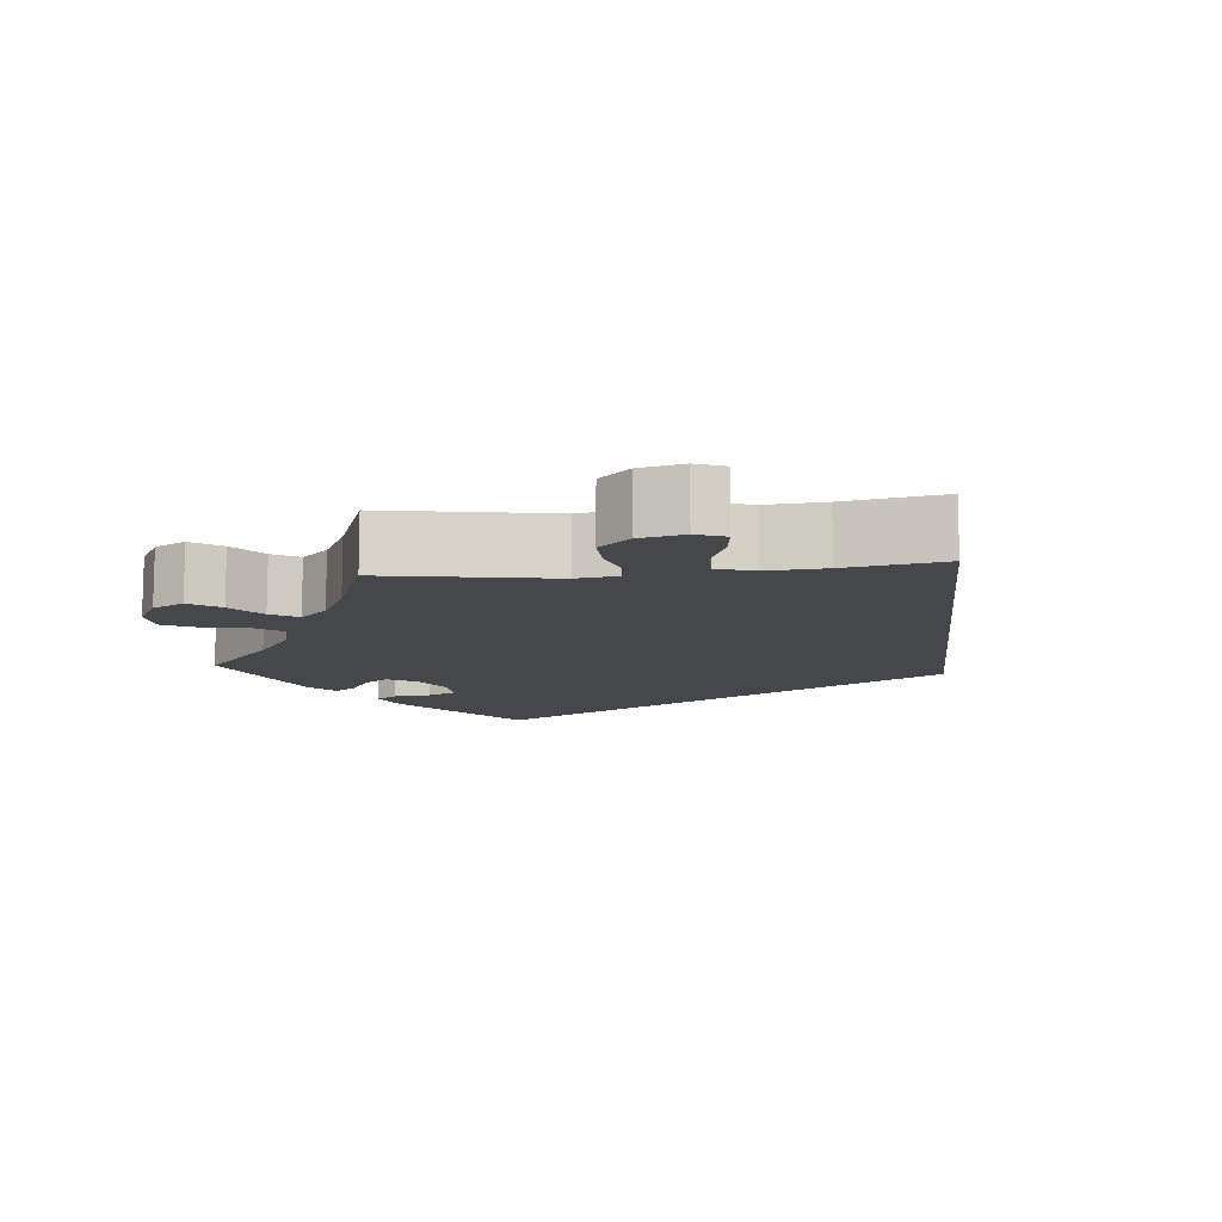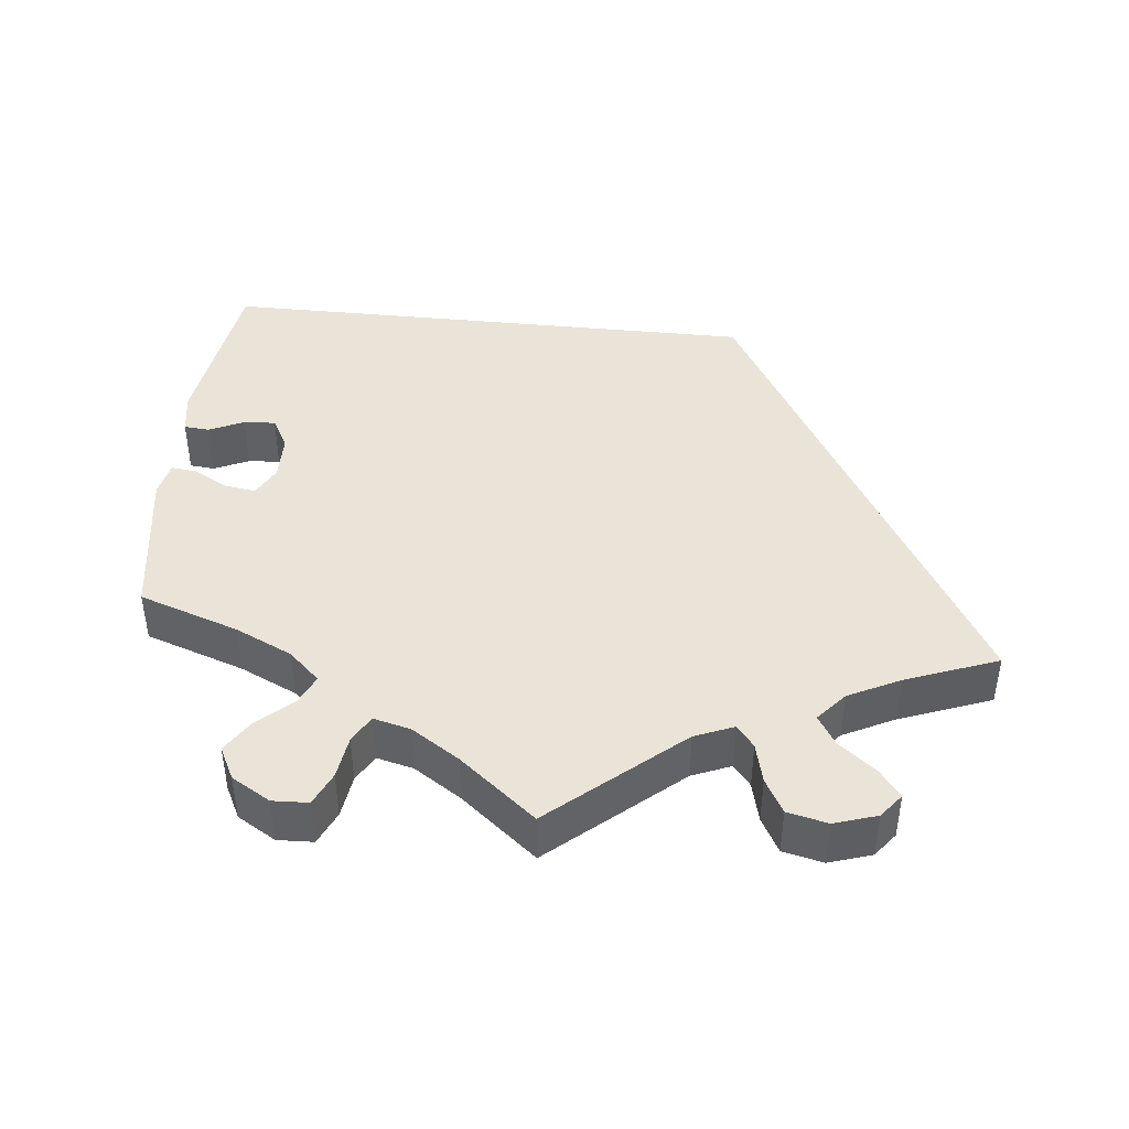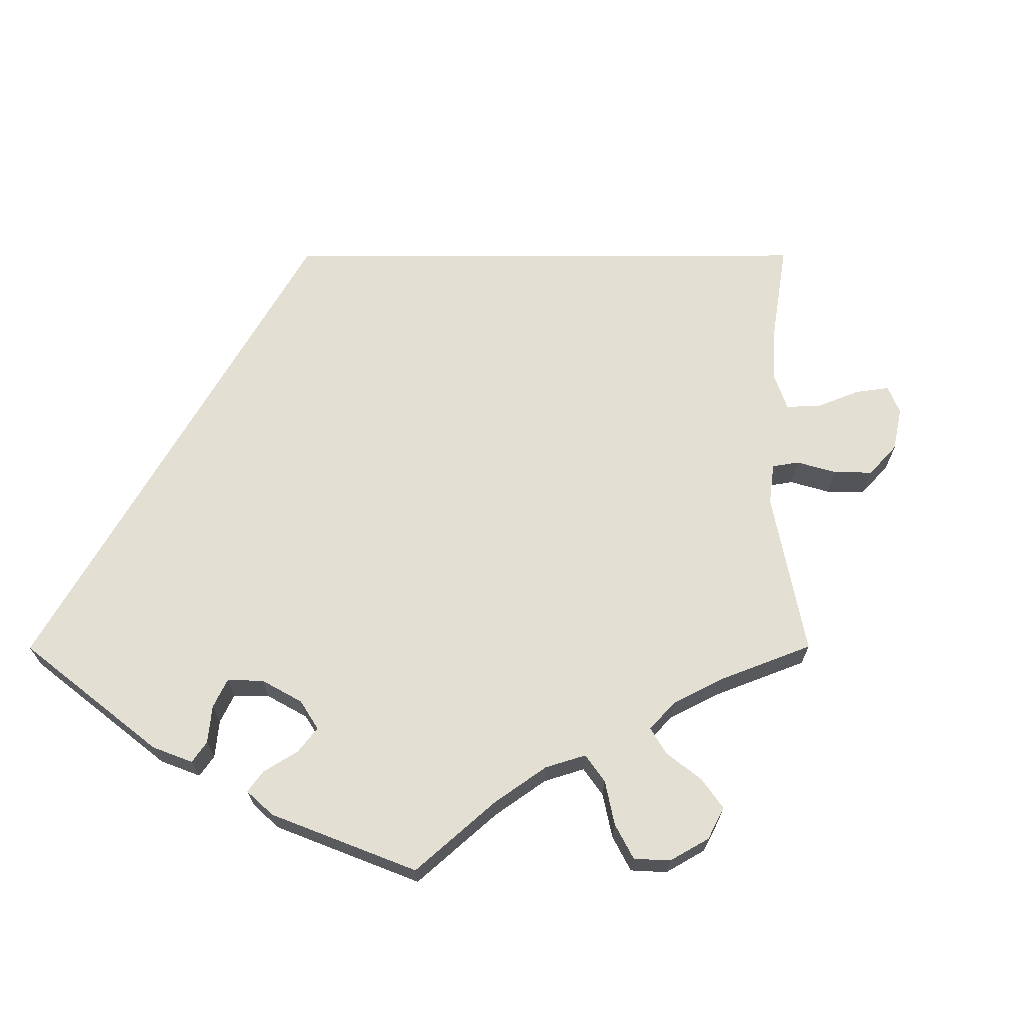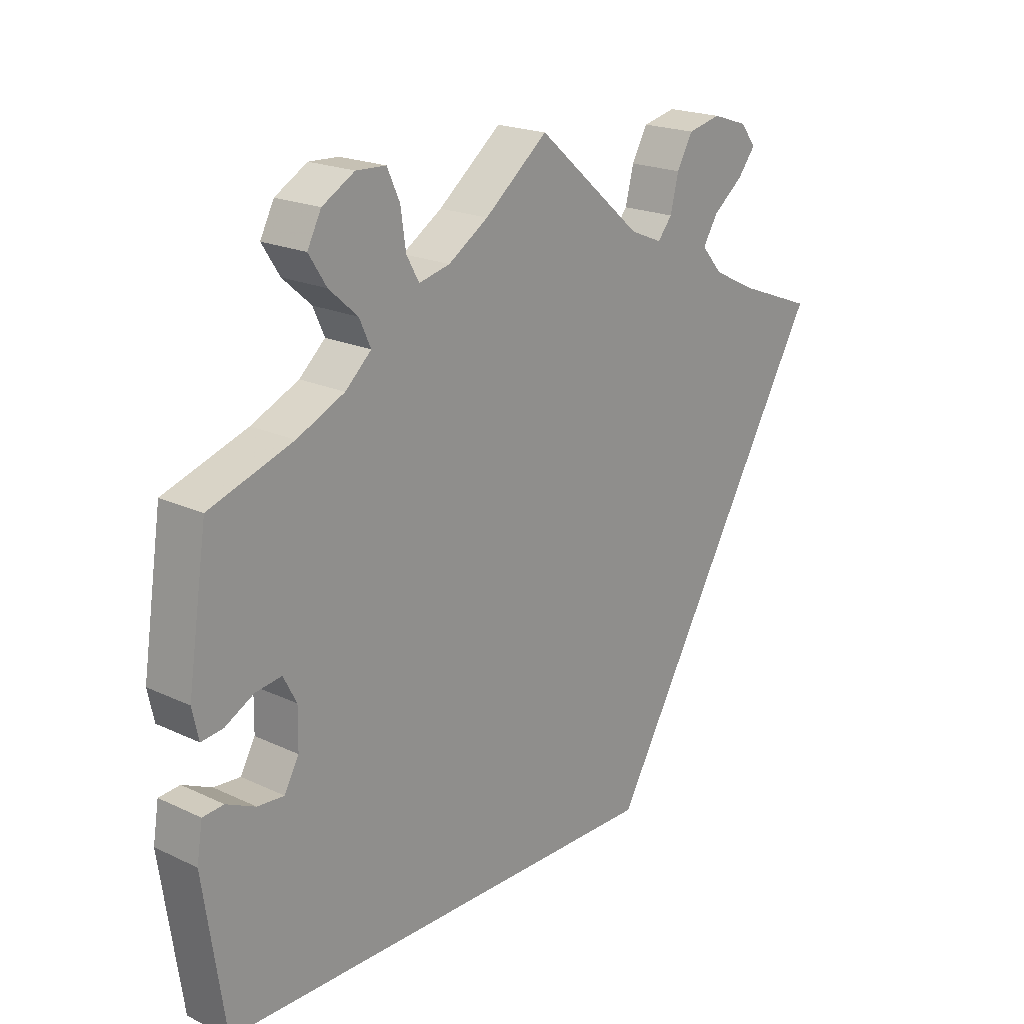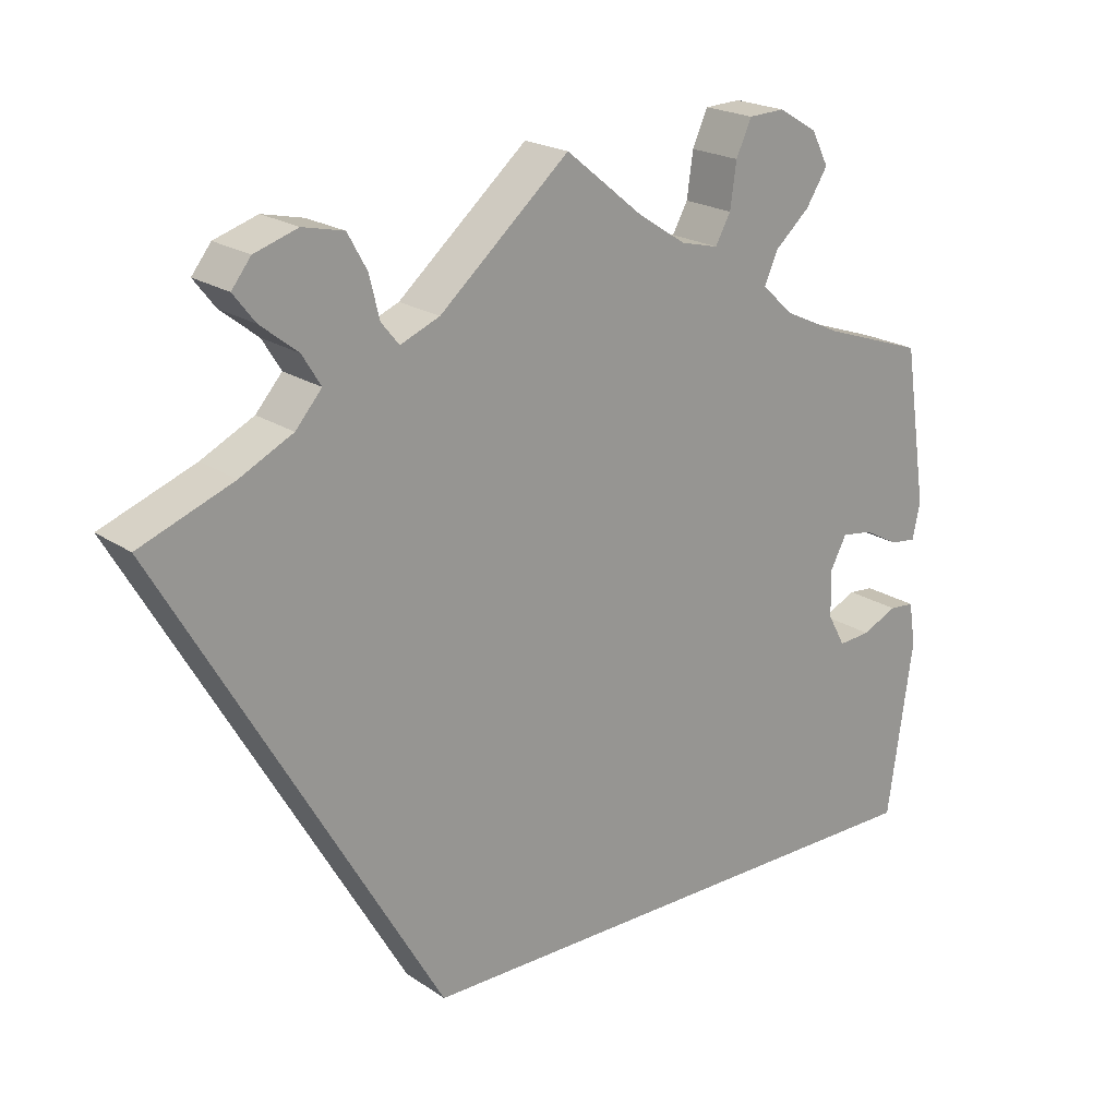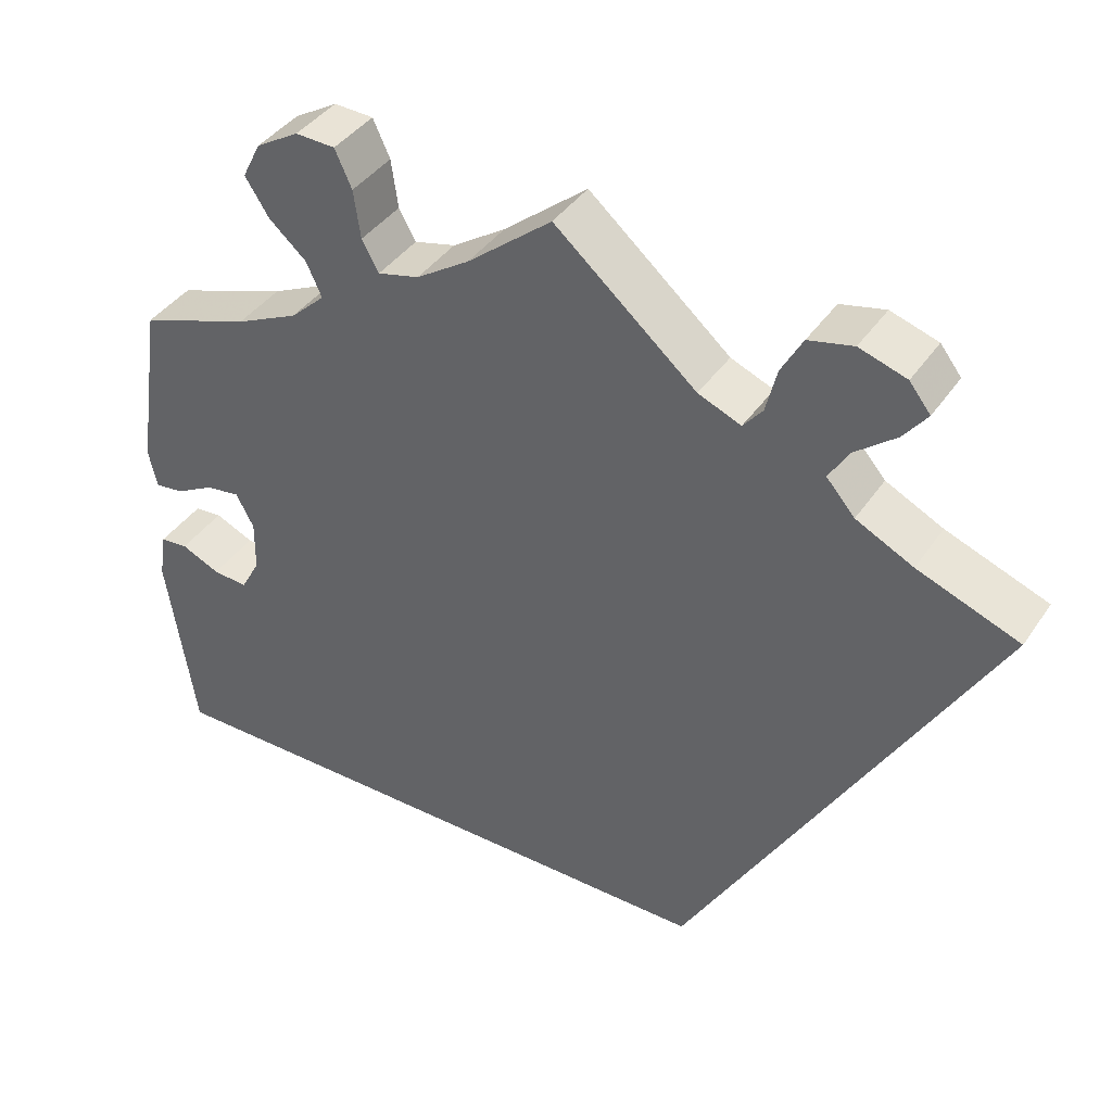
<metadata>
{"format":"obj","ext":"obj","renderer":"f3d","projection":"perspective","resolution":1024,"background":"white","views":[{"elev":-10.8,"azim":36.7,"up":"+Y"},{"elev":43.0,"azim":6.0,"up":"+Y"},{"elev":67.1,"azim":-60.1,"up":"+Y"},{"elev":20.2,"azim":-49.3,"up":"+Z"},{"elev":21.0,"azim":140.2,"up":"+Z"},{"elev":40.2,"azim":31.0,"up":"+Z"}]}
</metadata>
<code>
v -0.478 0.07 0.089
v 0.314 0.07 0.429
v -0.212 0.07 0.486
v -0.307 0.07 0.468
v 0.242 0.07 0.482
v -0.524 0.07 0.064
v 0.338 0.07 0.468
v -0.561 0.07 -0.027
v 0.386 0.07 0.506
v 0.168 0.07 0.475
v -0.24 0.07 0.579
v -0.358 0.07 0.595
v -0.57 0.07 -0.083
v -0.558 0.07 0.06
v 0.179 0.07 -0.31
v -0 0.07 0.62
v -0.437 0.07 0.095
v -0.537 0.07 -0.31
v -0.568 0.07 0.106
v 0.416 0.07 0.356
v -0.416 0.07 0.055
v -0.307 0.07 0.625
v -0.352 0.07 0.508
v 0.255 0.07 0.535
v 0.348 0.07 0.39
v 0.333 0.07 0.592
v -0.405 0.07 0.355
v 0.537 0.07 0.31
v -0.38 0.07 0.552
v 0.414 0.07 0.542
v -0.1 0.07 0.539
v -0.44 0.07 -0.048
v -0.537 0.07 0.31
v -0.33 0.07 0.39
v -0.232 0.07 0.522
v -0.289 0.07 0.428
v -0.482 0.07 -0.045
v -0.528 0.07 -0.024
v 0.389 0.07 0.574
v 0.219 0.07 0.454
v -0.163 0.07 0.498
v -0.417 0.07 -0.006
v -0.26 0.07 0.623
v 0.28 0.07 0.58
v -0.478 -0 0.089
v 0.314 -0 0.429
v -0.212 -0 0.486
v -0.307 -0 0.468
v 0.242 -0 0.482
v -0.524 -0 0.064
v 0.338 -0 0.468
v -0.561 -0 -0.027
v 0.386 -0 0.506
v 0.168 -0 0.475
v -0.24 -0 0.579
v -0.358 -0 0.595
v -0.57 -0 -0.083
v -0.558 -0 0.06
v 0.179 -0 -0.31
v -0 -0 0.62
v -0.437 -0 0.095
v -0.537 -0 -0.31
v -0.568 -0 0.106
v 0.416 -0 0.356
v -0.416 -0 0.055
v -0.307 -0 0.625
v -0.352 -0 0.508
v 0.255 -0 0.535
v 0.348 -0 0.39
v 0.333 -0 0.592
v -0.405 -0 0.355
v 0.537 -0 0.31
v -0.38 -0 0.552
v 0.414 -0 0.542
v -0.1 -0 0.539
v -0.44 -0 -0.048
v -0.537 -0 0.31
v -0.33 -0 0.39
v -0.232 -0 0.522
v -0.289 -0 0.428
v -0.482 -0 -0.045
v -0.528 -0 -0.024
v 0.389 -0 0.574
v 0.219 -0 0.454
v -0.163 -0 0.498
v -0.417 -0 -0.006
v -0.26 -0 0.623
v 0.28 -0 0.58
f 20 28 15 18
f 25 20 18
f 2 25 18
f 7 2 18
f 39 30 9 7
f 5 24 44 26
f 5 26 39 7
f 31 16 10
f 41 31 10 40
f 3 41 40
f 22 43 11 35
f 22 35 3
f 12 22 3
f 4 23 29 12
f 36 4 12 3
f 34 36 3 40
f 14 19 33 27
f 1 6 14 27
f 17 1 27 34
f 21 17 34 40
f 13 8 38 37
f 13 37 32
f 18 13 32
f 7 18 32 42
f 40 5 7
f 42 21 40 7
f 62 59 72 64
f 62 64 69
f 62 69 46
f 62 46 51
f 51 53 74 83
f 70 88 68 49
f 51 83 70 49
f 54 60 75
f 84 54 75 85
f 84 85 47
f 79 55 87 66
f 47 79 66
f 47 66 56
f 56 73 67 48
f 47 56 48 80
f 84 47 80 78
f 71 77 63 58
f 71 58 50 45
f 78 71 45 61
f 84 78 61 65
f 81 82 52 57
f 76 81 57
f 76 57 62
f 86 76 62 51
f 51 49 84
f 51 84 65 86
f 18 62 57 13
f 13 57 52 8
f 8 52 82 38
f 38 82 81 37
f 37 81 76 32
f 32 76 86 42
f 42 86 65 21
f 21 65 61 17
f 17 61 45 1
f 1 45 50 6
f 6 50 58 14
f 14 58 63 19
f 19 63 77 33
f 33 77 71 27
f 27 71 78 34
f 34 78 80 36
f 36 80 48 4
f 4 48 67 23
f 23 67 73 29
f 29 73 56 12
f 12 56 66 22
f 22 66 87 43
f 43 87 55 11
f 11 55 79 35
f 35 79 47 3
f 3 47 85 41
f 41 85 75 31
f 31 75 60 16
f 16 60 54 10
f 10 54 84 40
f 40 84 49 5
f 5 49 68 24
f 24 68 88 44
f 44 88 70 26
f 26 70 83 39
f 39 83 74 30
f 30 74 53 9
f 9 53 51 7
f 7 51 46 2
f 2 46 69 25
f 25 69 64 20
f 20 64 72 28
f 28 72 59 15
f 15 59 62 18

</code>
